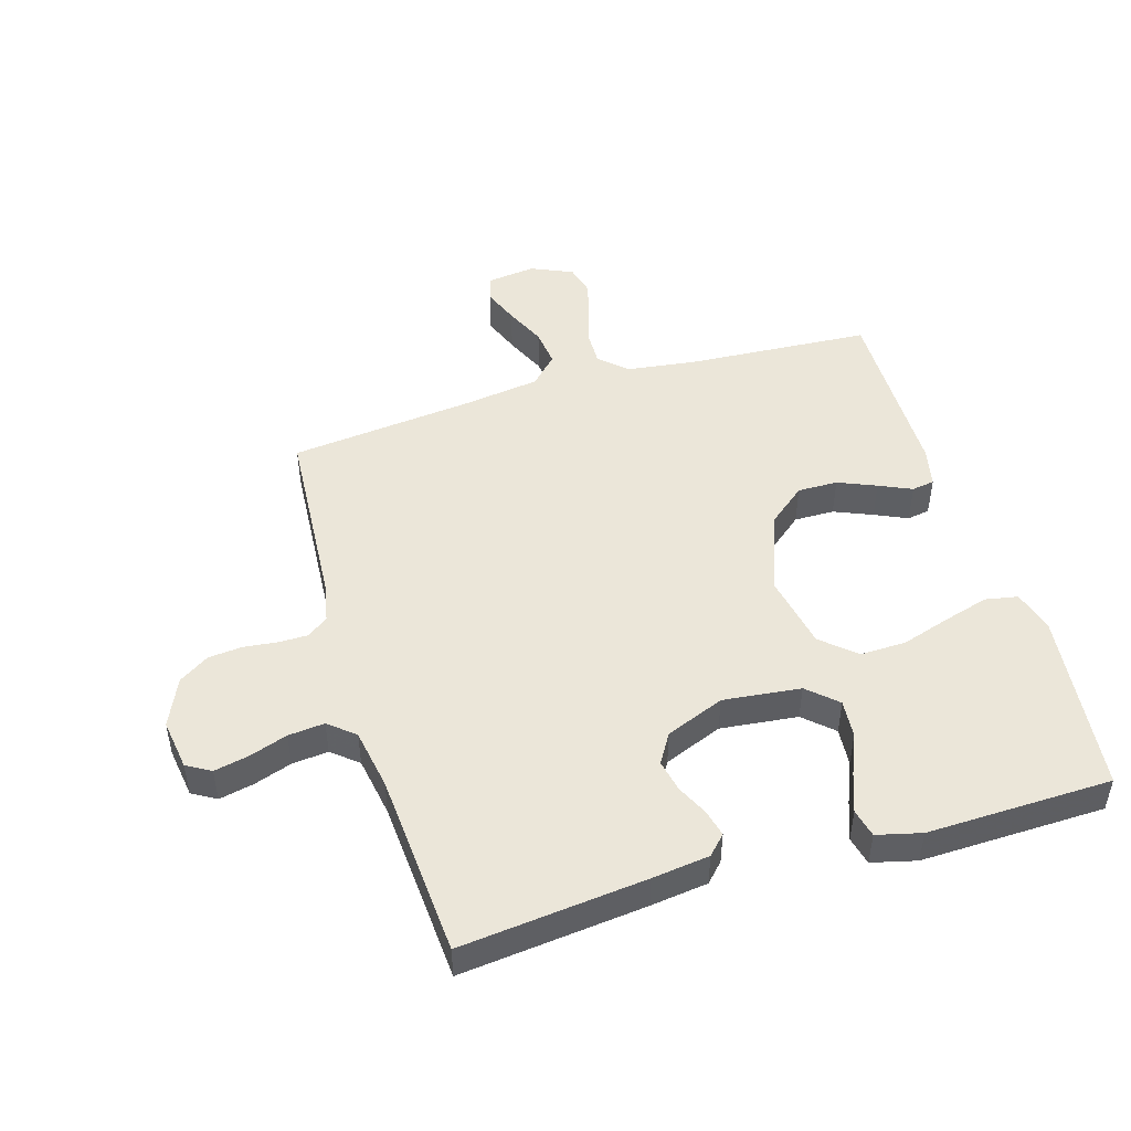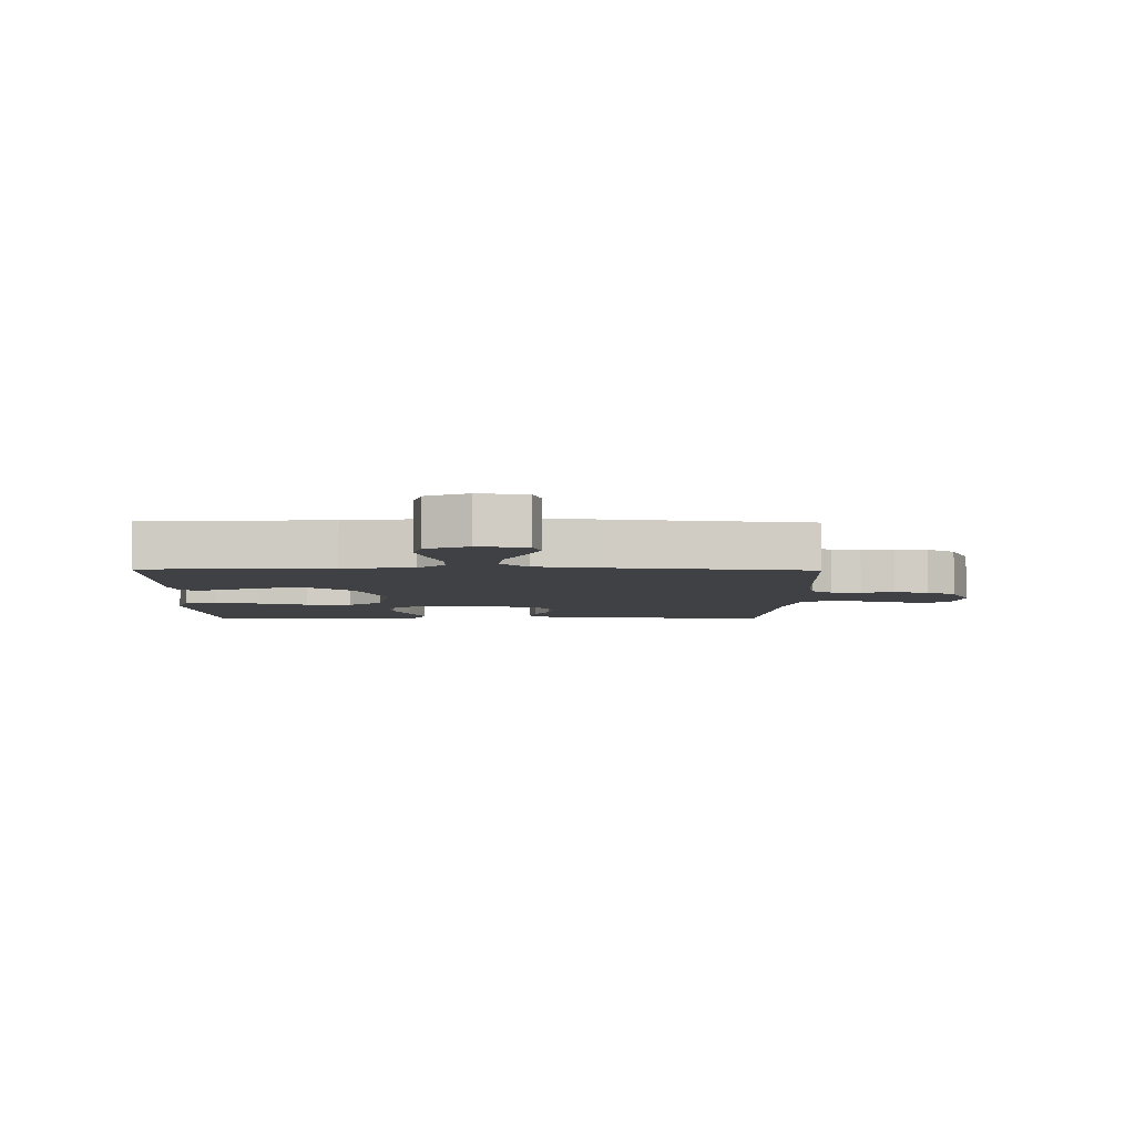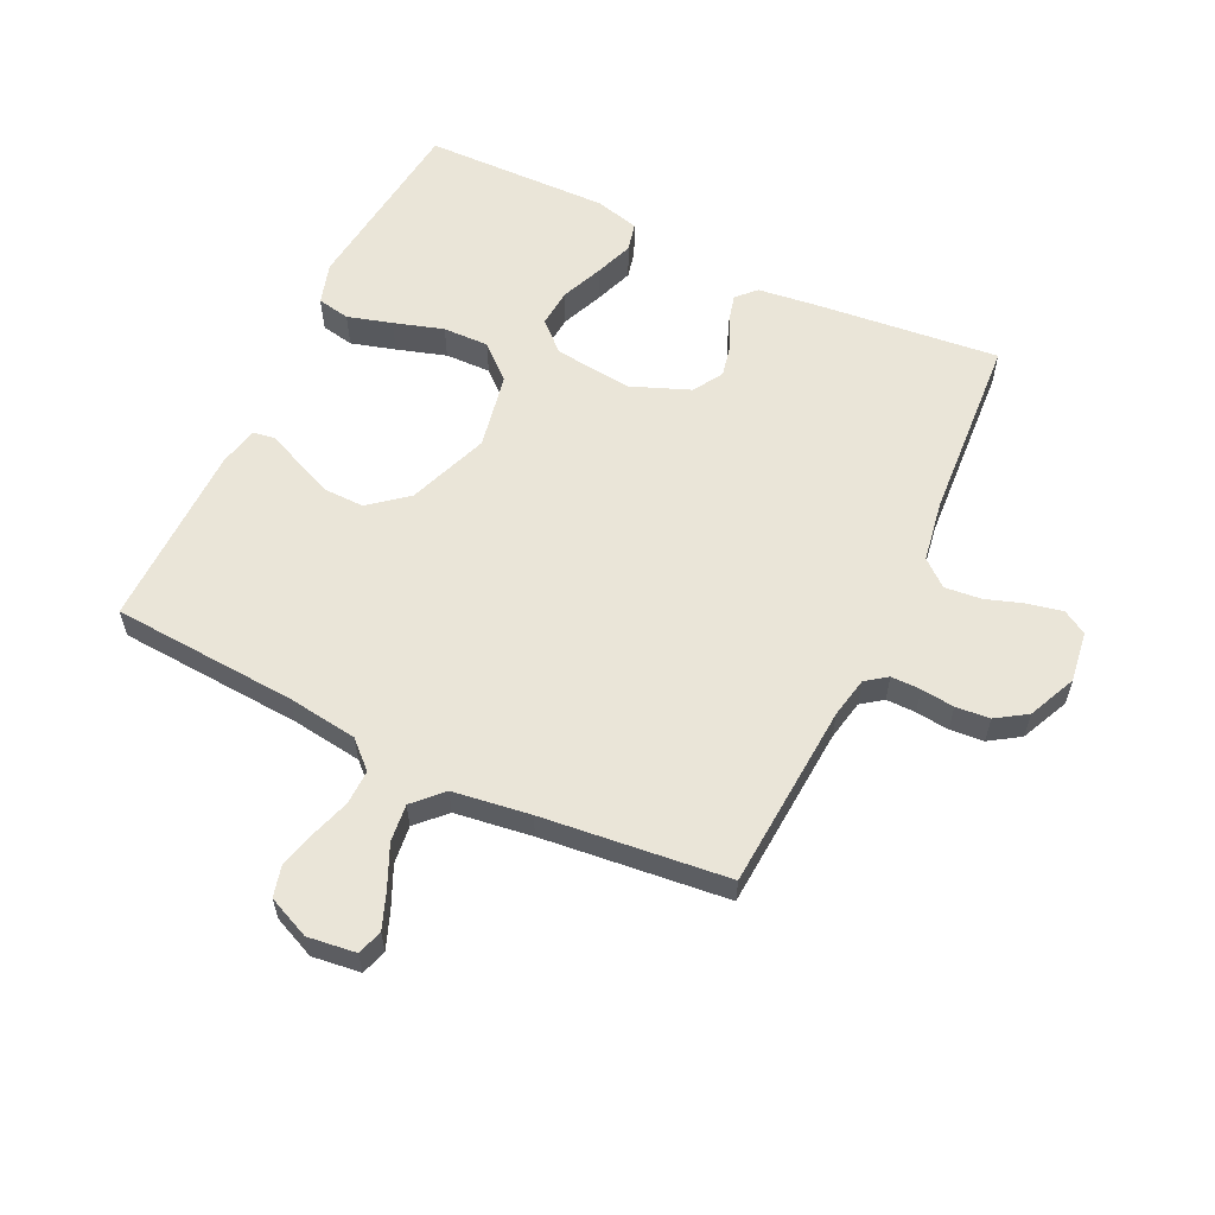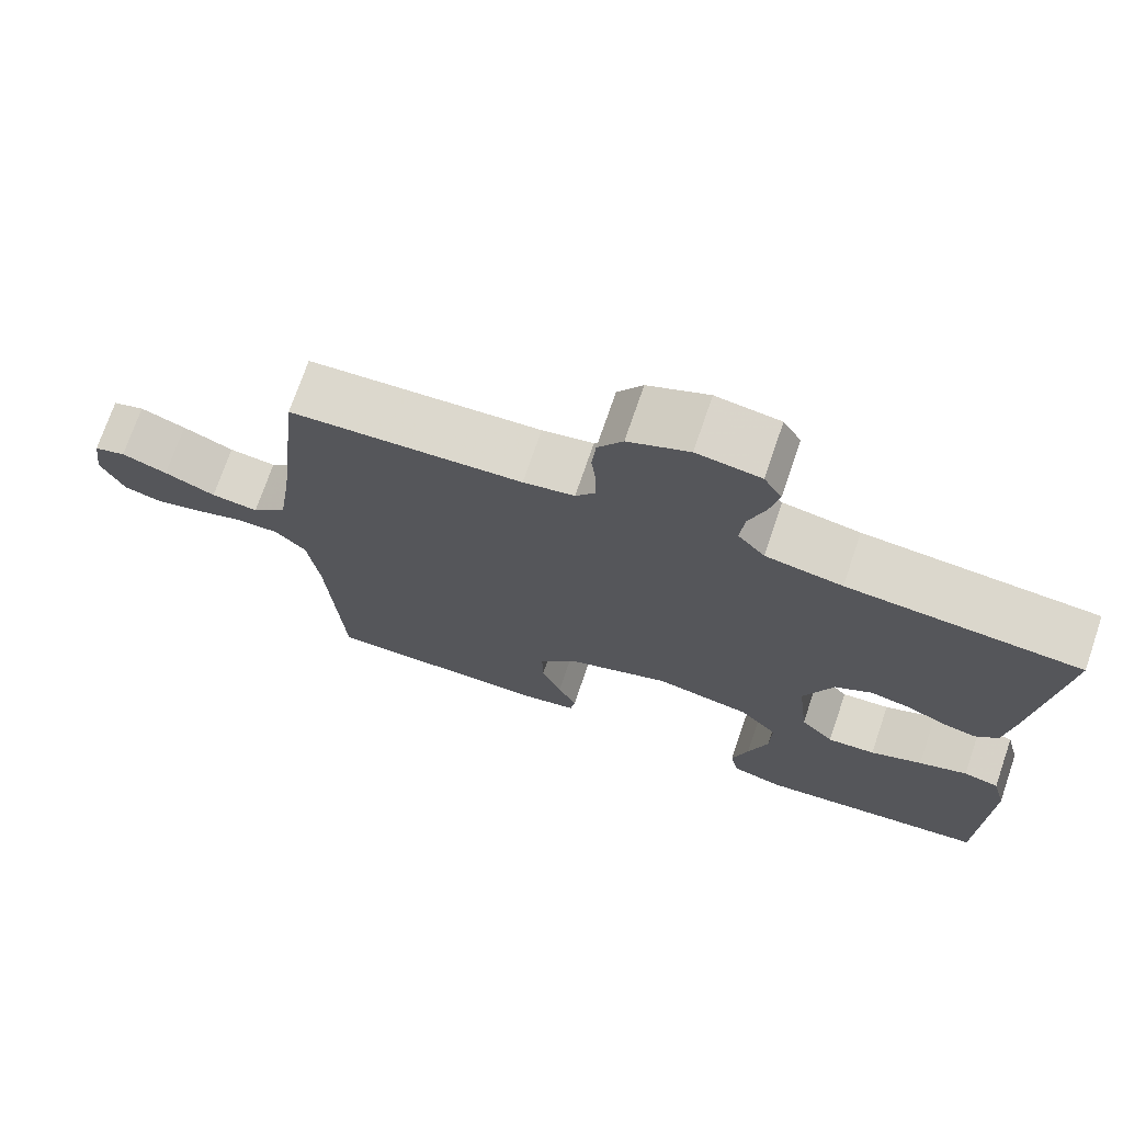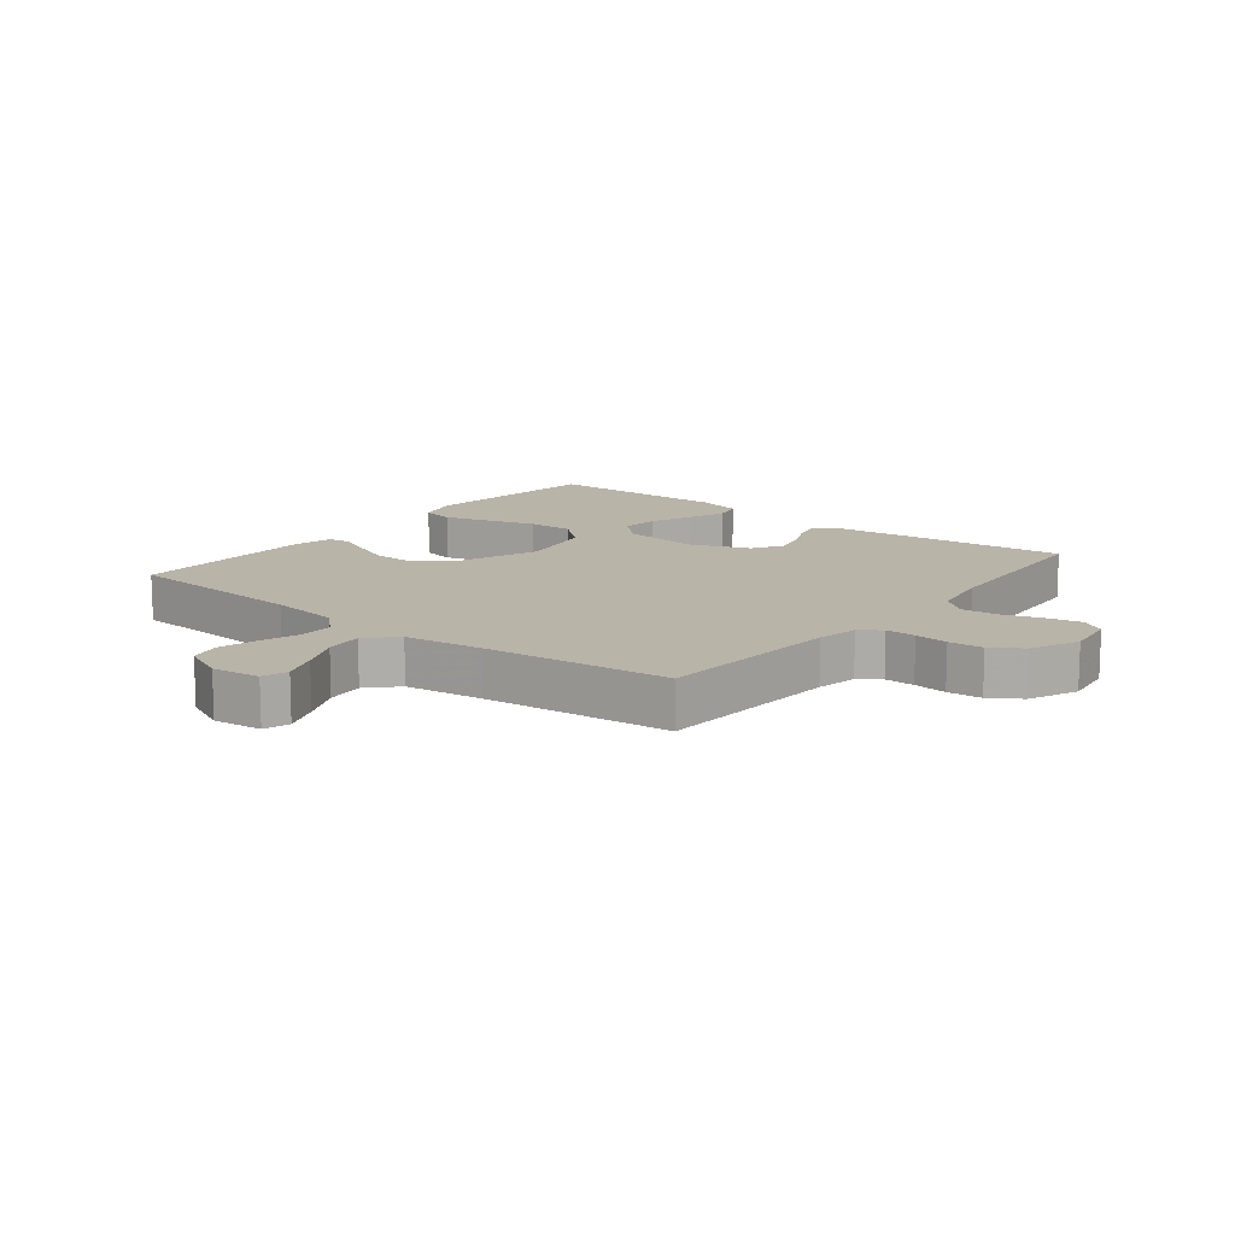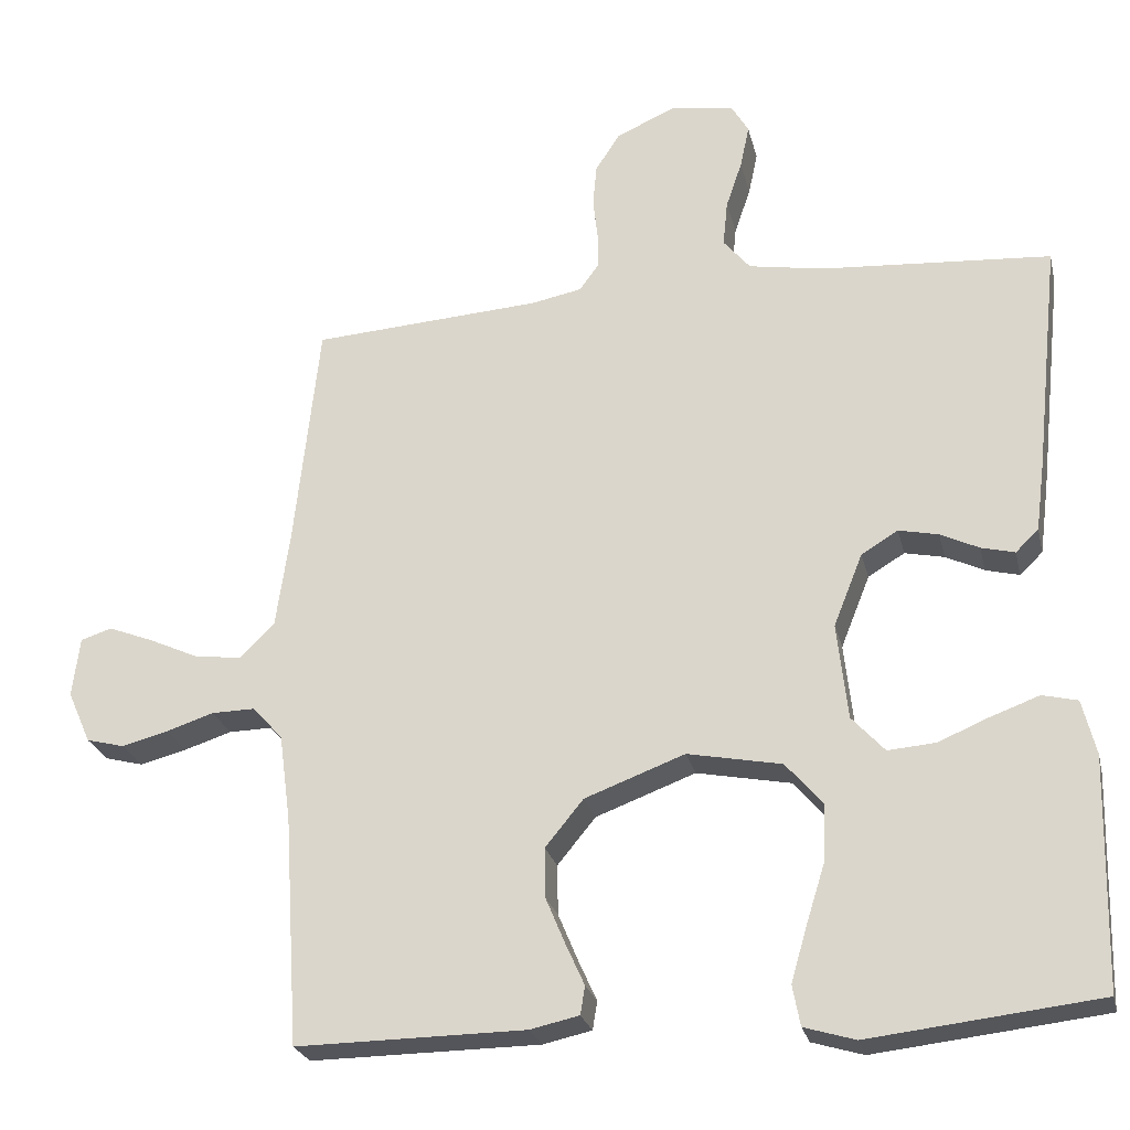
<metadata>
{"format":"obj","ext":"obj","renderer":"f3d","projection":"perspective","resolution":1024,"background":"white","views":[{"elev":48.3,"azim":73.3,"up":"+Y"},{"elev":-5.3,"azim":-91.1,"up":"+Y"},{"elev":59.2,"azim":-64.3,"up":"+Y"},{"elev":72.6,"azim":18.9,"up":"+Z"},{"elev":13.2,"azim":-51.4,"up":"+Y"},{"elev":-24.8,"azim":12.9,"up":"+Z"}]}
</metadata>
<code>
v 0.5 0.07 -0.5
v 0.2 0.07 -0.534
v 0.133 0.07 -0.514
v 0.123 0.07 -0.461
v 0.144 0.07 -0.389
v 0.169 0.07 -0.309
v 0.171 0.07 -0.235
v 0.123 0.07 -0.18
v 0 0.07 -0.156
v -0.131 0.07 -0.205
v -0.181 0.07 -0.266
v -0.18 0.07 -0.331
v -0.154 0.07 -0.393
v -0.13 0.07 -0.446
v -0.136 0.07 -0.483
v -0.2 0.07 -0.497
v -0.5 0.07 -0.5
v -0.519 0.07 -0.2
v -0.534 0.07 -0.087
v -0.574 0.07 -0.044
v -0.63 0.07 -0.045
v -0.692 0.07 -0.065
v -0.753 0.07 -0.081
v -0.803 0.07 -0.068
v -0.833 0.07 0
v -0.823 0.07 0.078
v -0.782 0.07 0.091
v -0.723 0.07 0.068
v -0.657 0.07 0.038
v -0.596 0.07 0.031
v -0.551 0.07 0.075
v -0.533 0.07 0.2
v -0.5 0.07 0.5
v -0.2 0.07 0.52
v -0.134 0.07 0.533
v -0.109 0.07 0.567
v -0.109 0.07 0.615
v -0.115 0.07 0.669
v -0.11 0.07 0.724
v -0.078 0.07 0.773
v 0 0.07 0.808
v 0.082 0.07 0.796
v 0.105 0.07 0.757
v 0.093 0.07 0.701
v 0.072 0.07 0.639
v 0.066 0.07 0.58
v 0.101 0.07 0.538
v 0.2 0.07 0.521
v 0.5 0.07 0.5
v 0.468 0.07 0.2
v 0.456 0.07 0.107
v 0.426 0.07 0.078
v 0.382 0.07 0.089
v 0.332 0.07 0.113
v 0.28 0.07 0.124
v 0.232 0.07 0.095
v 0.194 0.07 0
v 0.208 0.07 -0.126
v 0.251 0.07 -0.173
v 0.313 0.07 -0.168
v 0.38 0.07 -0.14
v 0.443 0.07 -0.117
v 0.489 0.07 -0.128
v 0.507 0.07 -0.2
v 0.5 0 -0.5
v 0.2 0 -0.534
v 0.133 0 -0.514
v 0.123 0 -0.461
v 0.144 0 -0.389
v 0.169 0 -0.309
v 0.171 0 -0.235
v 0.123 0 -0.18
v 0 0 -0.156
v -0.131 0 -0.205
v -0.181 0 -0.266
v -0.18 0 -0.331
v -0.154 0 -0.393
v -0.13 0 -0.446
v -0.136 0 -0.483
v -0.2 0 -0.497
v -0.5 0 -0.5
v -0.519 0 -0.2
v -0.534 0 -0.087
v -0.574 0 -0.044
v -0.63 0 -0.045
v -0.692 0 -0.065
v -0.753 0 -0.081
v -0.803 0 -0.068
v -0.833 0 0
v -0.823 0 0.078
v -0.782 0 0.091
v -0.723 0 0.068
v -0.657 0 0.038
v -0.596 0 0.031
v -0.551 0 0.075
v -0.533 0 0.2
v -0.5 0 0.5
v -0.2 0 0.52
v -0.134 0 0.533
v -0.109 0 0.567
v -0.109 0 0.615
v -0.115 0 0.669
v -0.11 0 0.724
v -0.078 0 0.773
v 0 0 0.808
v 0.082 0 0.796
v 0.105 0 0.757
v 0.093 0 0.701
v 0.072 0 0.639
v 0.066 0 0.58
v 0.101 0 0.538
v 0.2 0 0.521
v 0.5 0 0.5
v 0.468 0 0.2
v 0.456 0 0.107
v 0.426 0 0.078
v 0.382 0 0.089
v 0.332 0 0.113
v 0.28 0 0.124
v 0.232 0 0.095
v 0.194 0 0
v 0.208 0 -0.126
v 0.251 0 -0.173
v 0.313 0 -0.168
v 0.38 0 -0.14
v 0.443 0 -0.117
v 0.489 0 -0.128
v 0.507 0 -0.2
f 4 5 6
f 3 4 6
f 2 3 6
f 1 2 6
f 64 1 6
f 63 64 6
f 62 63 6
f 61 62 6
f 60 61 6
f 59 60 6 7
f 58 59 7 8
f 57 58 8 9
f 56 57 9 10
f 52 53 54
f 51 52 54
f 50 51 54
f 49 50 54
f 48 49 54
f 47 48 54 55
f 46 47 55 56
f 43 44 45
f 42 43 45
f 41 42 45
f 40 41 45
f 39 40 45
f 38 39 45
f 37 38 45
f 36 37 45 46
f 46 56 10
f 36 46 10
f 35 36 10
f 32 33 34
f 35 10 11
f 34 35 11
f 32 34 11
f 31 32 11
f 27 28 29
f 26 27 29
f 25 26 29
f 24 25 29
f 23 24 29
f 22 23 29
f 21 22 29
f 20 21 29 30
f 31 11 12
f 30 31 12
f 20 30 12
f 19 20 12
f 16 17 18
f 15 16 18
f 14 15 18
f 13 14 18
f 12 13 18 19
f 70 69 68
f 70 68 67
f 70 67 66
f 70 66 65
f 70 65 128
f 70 128 127
f 70 127 126
f 70 126 125
f 70 125 124
f 71 70 124 123
f 72 71 123 122
f 73 72 122 121
f 74 73 121 120
f 118 117 116
f 118 116 115
f 118 115 114
f 118 114 113
f 118 113 112
f 119 118 112 111
f 120 119 111 110
f 109 108 107
f 109 107 106
f 109 106 105
f 109 105 104
f 109 104 103
f 109 103 102
f 109 102 101
f 110 109 101 100
f 74 120 110
f 74 110 100
f 74 100 99
f 98 97 96
f 75 74 99
f 75 99 98
f 75 98 96
f 75 96 95
f 93 92 91
f 93 91 90
f 93 90 89
f 93 89 88
f 93 88 87
f 93 87 86
f 93 86 85
f 94 93 85 84
f 76 75 95
f 76 95 94
f 76 94 84
f 76 84 83
f 82 81 80
f 82 80 79
f 82 79 78
f 82 78 77
f 83 82 77 76
f 1 65 66 2
f 2 66 67 3
f 3 67 68 4
f 4 68 69 5
f 5 69 70 6
f 6 70 71 7
f 7 71 72 8
f 8 72 73 9
f 9 73 74 10
f 10 74 75 11
f 11 75 76 12
f 12 76 77 13
f 13 77 78 14
f 14 78 79 15
f 15 79 80 16
f 16 80 81 17
f 17 81 82 18
f 18 82 83 19
f 19 83 84 20
f 20 84 85 21
f 21 85 86 22
f 22 86 87 23
f 23 87 88 24
f 24 88 89 25
f 25 89 90 26
f 26 90 91 27
f 27 91 92 28
f 28 92 93 29
f 29 93 94 30
f 30 94 95 31
f 31 95 96 32
f 32 96 97 33
f 33 97 98 34
f 34 98 99 35
f 35 99 100 36
f 36 100 101 37
f 37 101 102 38
f 38 102 103 39
f 39 103 104 40
f 40 104 105 41
f 41 105 106 42
f 42 106 107 43
f 43 107 108 44
f 44 108 109 45
f 45 109 110 46
f 46 110 111 47
f 47 111 112 48
f 48 112 113 49
f 49 113 114 50
f 50 114 115 51
f 51 115 116 52
f 52 116 117 53
f 53 117 118 54
f 54 118 119 55
f 55 119 120 56
f 56 120 121 57
f 57 121 122 58
f 58 122 123 59
f 59 123 124 60
f 60 124 125 61
f 61 125 126 62
f 62 126 127 63
f 63 127 128 64
f 64 128 65 1

</code>
